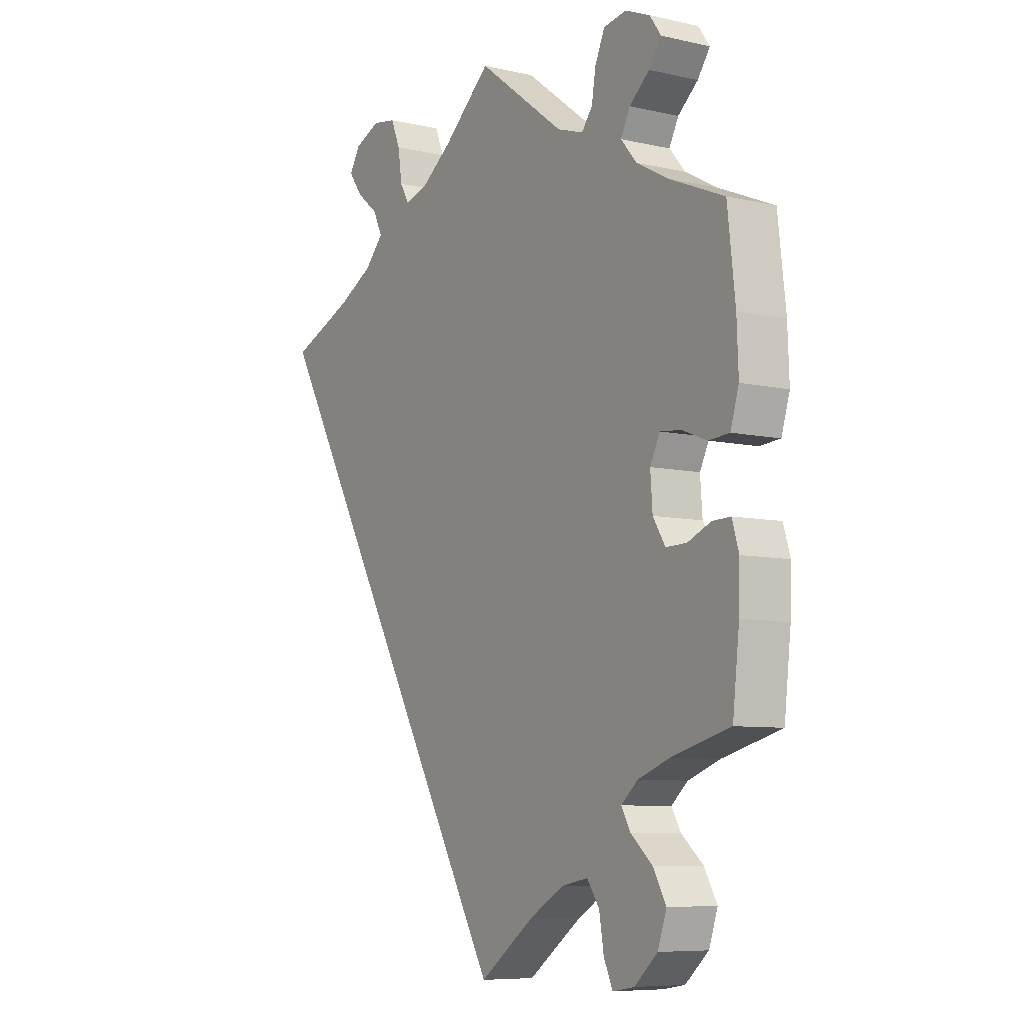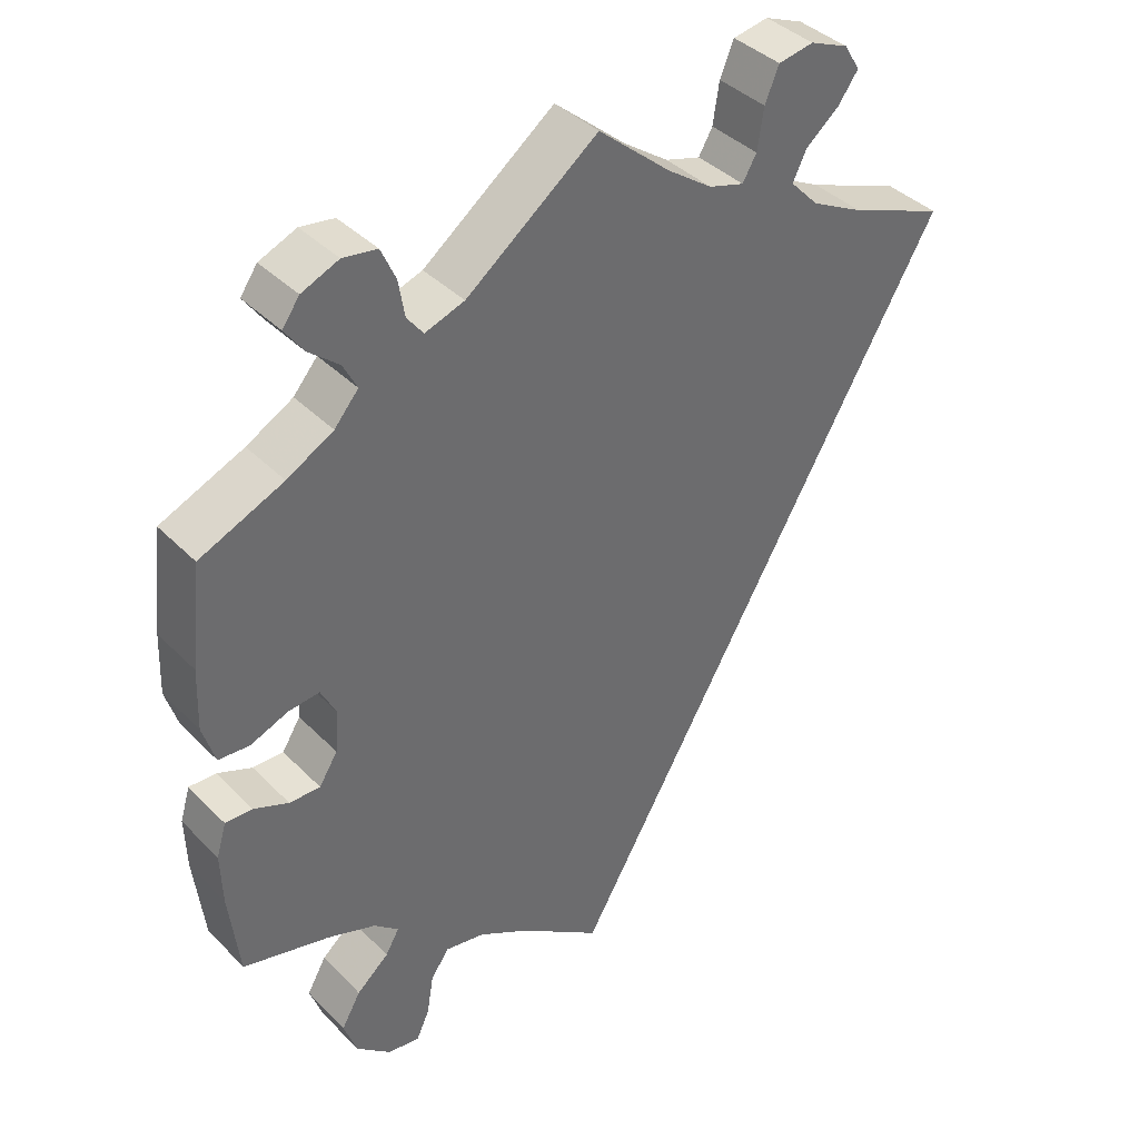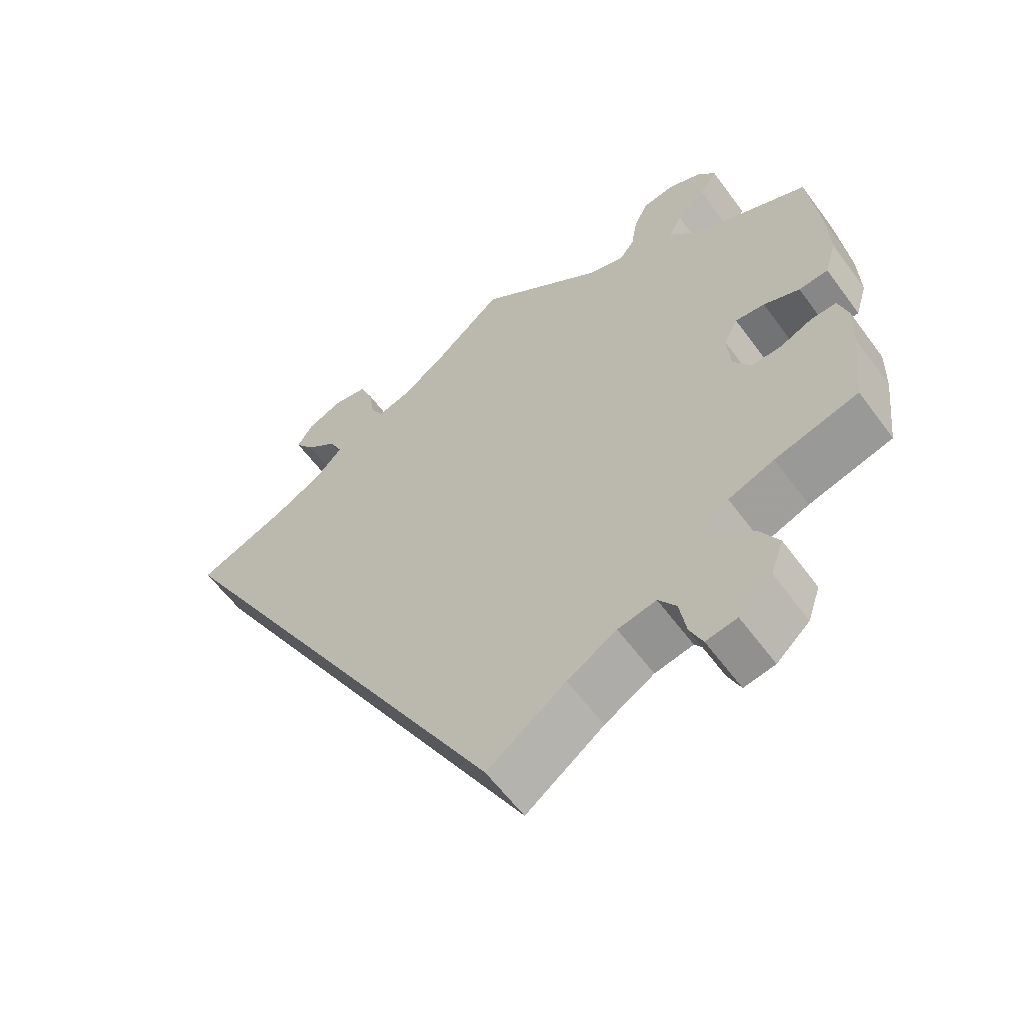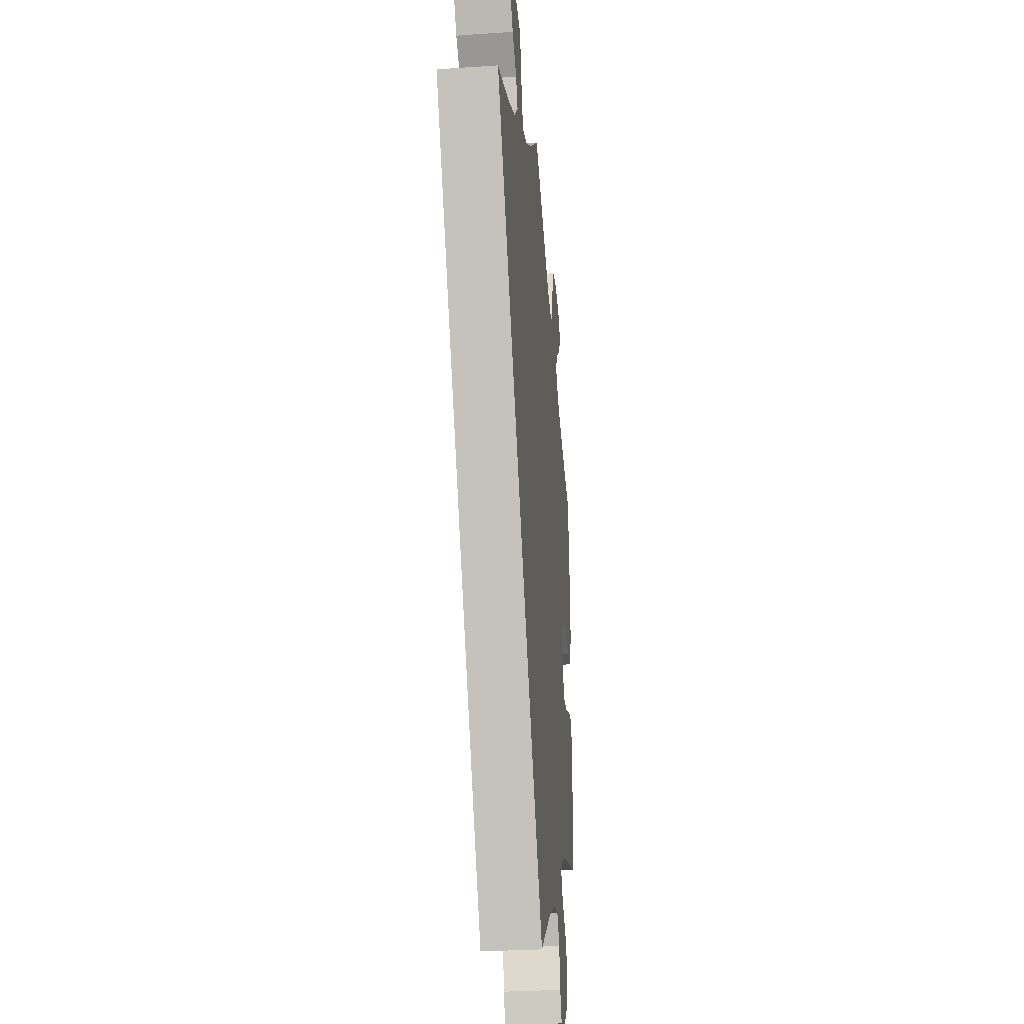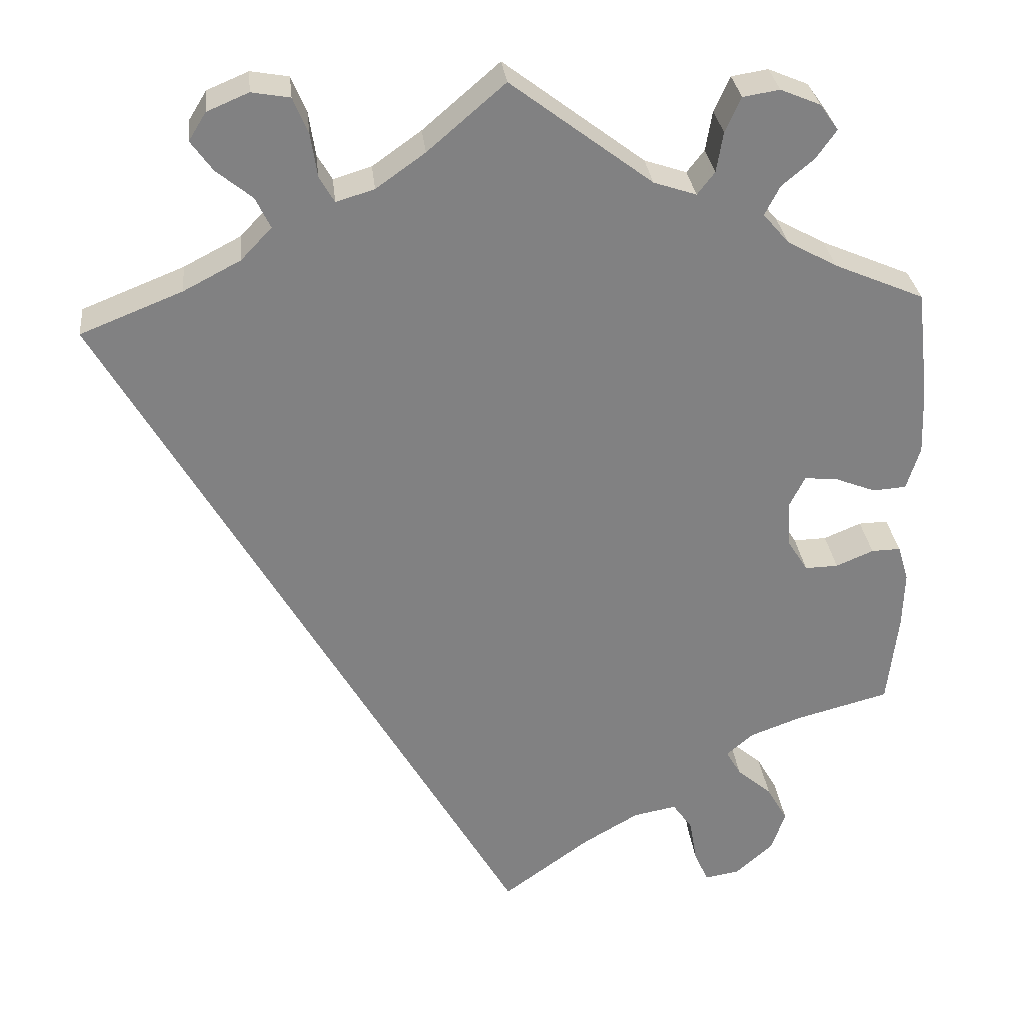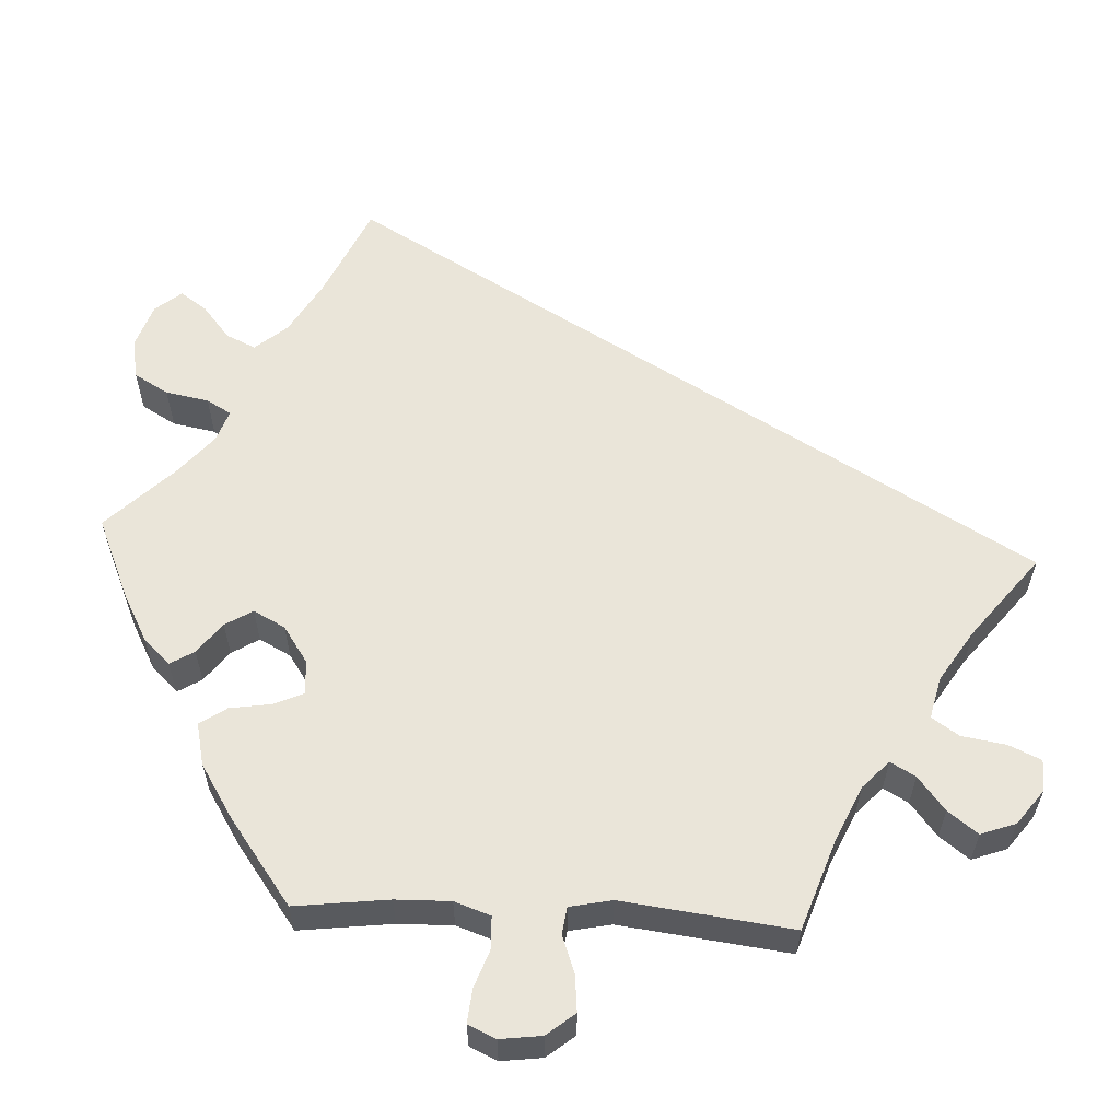
<metadata>
{"format":"obj","ext":"obj","renderer":"f3d","projection":"perspective","resolution":1024,"background":"white","views":[{"elev":-7.8,"azim":-122.4,"up":"+Z"},{"elev":39.5,"azim":-39.2,"up":"+Z"},{"elev":-59.7,"azim":-143.8,"up":"+Z"},{"elev":-29.8,"azim":95.7,"up":"+Z"},{"elev":29.9,"azim":173.9,"up":"+Z"},{"elev":58.4,"azim":-27.1,"up":"+Y"}]}
</metadata>
<code>
v 0 0.07 -0.578
v -0.106 0.07 -0.501
v -0.173 0.07 -0.462
v -0.225 0.07 -0.452
v -0.249 0.07 -0.486
v -0.258 0.07 -0.54
v -0.275 0.07 -0.577
v -0.317 0.07 -0.57
v -0.362 0.07 -0.53
v -0.379 0.07 -0.481
v -0.354 0.07 -0.437
v -0.312 0.07 -0.401
v -0.294 0.07 -0.37
v -0.326 0.07 -0.342
v -0.388 0.07 -0.319
v -0.501 0.07 -0.289
v -0.514 0.07 -0.176
v -0.516 0.07 -0.108
v -0.503 0.07 -0.065
v -0.468 0.07 -0.066
v -0.423 0.07 -0.085
v -0.383 0.07 -0.086
v -0.359 0.07 -0.048
v -0.355 0.07 0.008
v -0.374 0.07 0.046
v -0.414 0.07 0.042
v -0.463 0.07 0.023
v -0.503 0.07 0.026
v -0.519 0.07 0.078
v -0.516 0.07 0.157
v -0.501 0.07 0.288
v -0.393 0.07 0.334
v -0.333 0.07 0.367
v -0.302 0.07 0.403
v -0.32 0.07 0.438
v -0.359 0.07 0.471
v -0.383 0.07 0.505
v -0.361 0.07 0.536
v -0.313 0.07 0.556
v -0.269 0.07 0.549
v -0.25 0.07 0.507
v -0.242 0.07 0.459
v -0.221 0.07 0.432
v -0.17 0.07 0.449
v 0 0.07 0.577
v 0.093 0.07 0.497
v 0.152 0.07 0.455
v 0.198 0.07 0.441
v 0.216 0.07 0.472
v 0.224 0.07 0.525
v 0.242 0.07 0.568
v 0.288 0.07 0.576
v 0.338 0.07 0.555
v 0.359 0.07 0.521
v 0.333 0.07 0.485
v 0.29 0.07 0.45
v 0.272 0.07 0.413
v 0.309 0.07 0.374
v 0.378 0.07 0.338
v 0.501 0.07 0.289
v 0 0 -0.578
v -0.106 0 -0.501
v -0.173 0 -0.462
v -0.225 0 -0.452
v -0.249 0 -0.486
v -0.258 0 -0.54
v -0.275 0 -0.577
v -0.317 0 -0.57
v -0.362 0 -0.53
v -0.379 0 -0.481
v -0.354 0 -0.437
v -0.312 0 -0.401
v -0.294 0 -0.37
v -0.326 0 -0.342
v -0.388 0 -0.319
v -0.501 0 -0.289
v -0.514 0 -0.176
v -0.516 0 -0.108
v -0.503 0 -0.065
v -0.468 0 -0.066
v -0.423 0 -0.085
v -0.383 0 -0.086
v -0.359 0 -0.048
v -0.355 0 0.008
v -0.374 0 0.046
v -0.414 0 0.042
v -0.463 0 0.023
v -0.503 0 0.026
v -0.519 0 0.078
v -0.516 0 0.157
v -0.501 0 0.288
v -0.393 0 0.334
v -0.333 0 0.367
v -0.302 0 0.403
v -0.32 0 0.438
v -0.359 0 0.471
v -0.383 0 0.505
v -0.361 0 0.536
v -0.313 0 0.556
v -0.269 0 0.549
v -0.25 0 0.507
v -0.242 0 0.459
v -0.221 0 0.432
v -0.17 0 0.449
v 0 0 0.577
v 0.093 0 0.497
v 0.152 0 0.455
v 0.198 0 0.441
v 0.216 0 0.472
v 0.224 0 0.525
v 0.242 0 0.568
v 0.288 0 0.576
v 0.338 0 0.555
v 0.359 0 0.521
v 0.333 0 0.485
v 0.29 0 0.45
v 0.272 0 0.413
v 0.309 0 0.374
v 0.378 0 0.338
v 0.501 0 0.289
f 59 60 1 2
f 58 59 2 3
f 57 58 3 4
f 56 57 4 5
f 53 54 55 56
f 53 56 5
f 52 53 5
f 49 50 51 52
f 48 49 52 5
f 47 48 5
f 46 47 5
f 44 45 46 5
f 43 44 5 6
f 42 43 6 7
f 35 36 37 38
f 34 35 38 39
f 29 30 31 32
f 29 32 33
f 26 27 28 29
f 25 26 29 33
f 24 25 33 34
f 18 19 20 21
f 18 21 22
f 15 16 17 18
f 14 15 18 22
f 13 14 22 23
f 9 10 11 12
f 9 12 13
f 8 9 13
f 7 8 13
f 42 7 13
f 34 39 40 41
f 24 34 41 42
f 13 23 24 42
f 62 61 120 119
f 63 62 119 118
f 64 63 118 117
f 65 64 117 116
f 116 115 114 113
f 65 116 113
f 65 113 112
f 112 111 110 109
f 65 112 109 108
f 65 108 107
f 65 107 106
f 65 106 105 104
f 66 65 104 103
f 67 66 103 102
f 98 97 96 95
f 99 98 95 94
f 92 91 90 89
f 93 92 89
f 89 88 87 86
f 93 89 86 85
f 94 93 85 84
f 81 80 79 78
f 82 81 78
f 78 77 76 75
f 82 78 75 74
f 83 82 74 73
f 72 71 70 69
f 73 72 69
f 73 69 68
f 73 68 67
f 73 67 102
f 101 100 99 94
f 102 101 94 84
f 102 84 83 73
f 1 61 62 2
f 2 62 63 3
f 3 63 64 4
f 4 64 65 5
f 5 65 66 6
f 6 66 67 7
f 7 67 68 8
f 8 68 69 9
f 9 69 70 10
f 10 70 71 11
f 11 71 72 12
f 12 72 73 13
f 13 73 74 14
f 14 74 75 15
f 15 75 76 16
f 16 76 77 17
f 17 77 78 18
f 18 78 79 19
f 19 79 80 20
f 20 80 81 21
f 21 81 82 22
f 22 82 83 23
f 23 83 84 24
f 24 84 85 25
f 25 85 86 26
f 26 86 87 27
f 27 87 88 28
f 28 88 89 29
f 29 89 90 30
f 30 90 91 31
f 31 91 92 32
f 32 92 93 33
f 33 93 94 34
f 34 94 95 35
f 35 95 96 36
f 36 96 97 37
f 37 97 98 38
f 38 98 99 39
f 39 99 100 40
f 40 100 101 41
f 41 101 102 42
f 42 102 103 43
f 43 103 104 44
f 44 104 105 45
f 45 105 106 46
f 46 106 107 47
f 47 107 108 48
f 48 108 109 49
f 49 109 110 50
f 50 110 111 51
f 51 111 112 52
f 52 112 113 53
f 53 113 114 54
f 54 114 115 55
f 55 115 116 56
f 56 116 117 57
f 57 117 118 58
f 58 118 119 59
f 59 119 120 60
f 60 120 61 1

</code>
